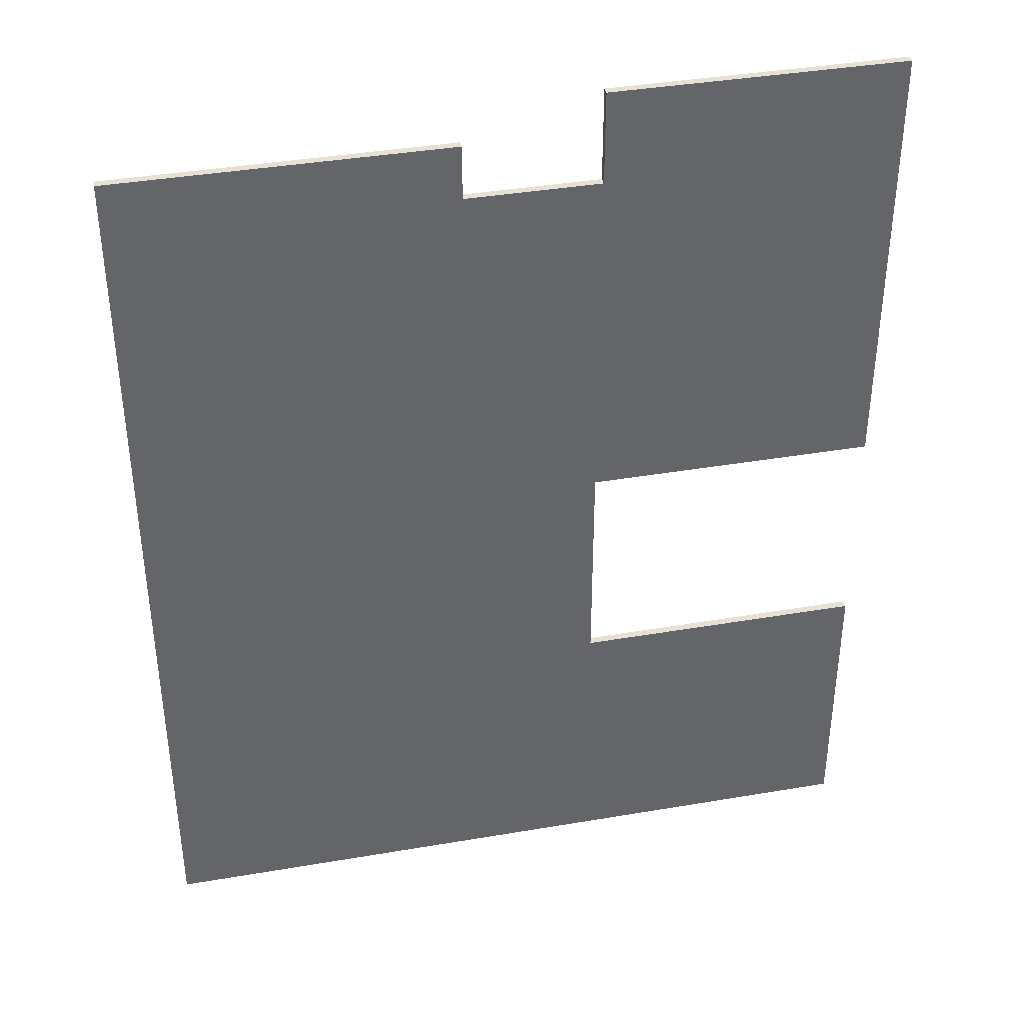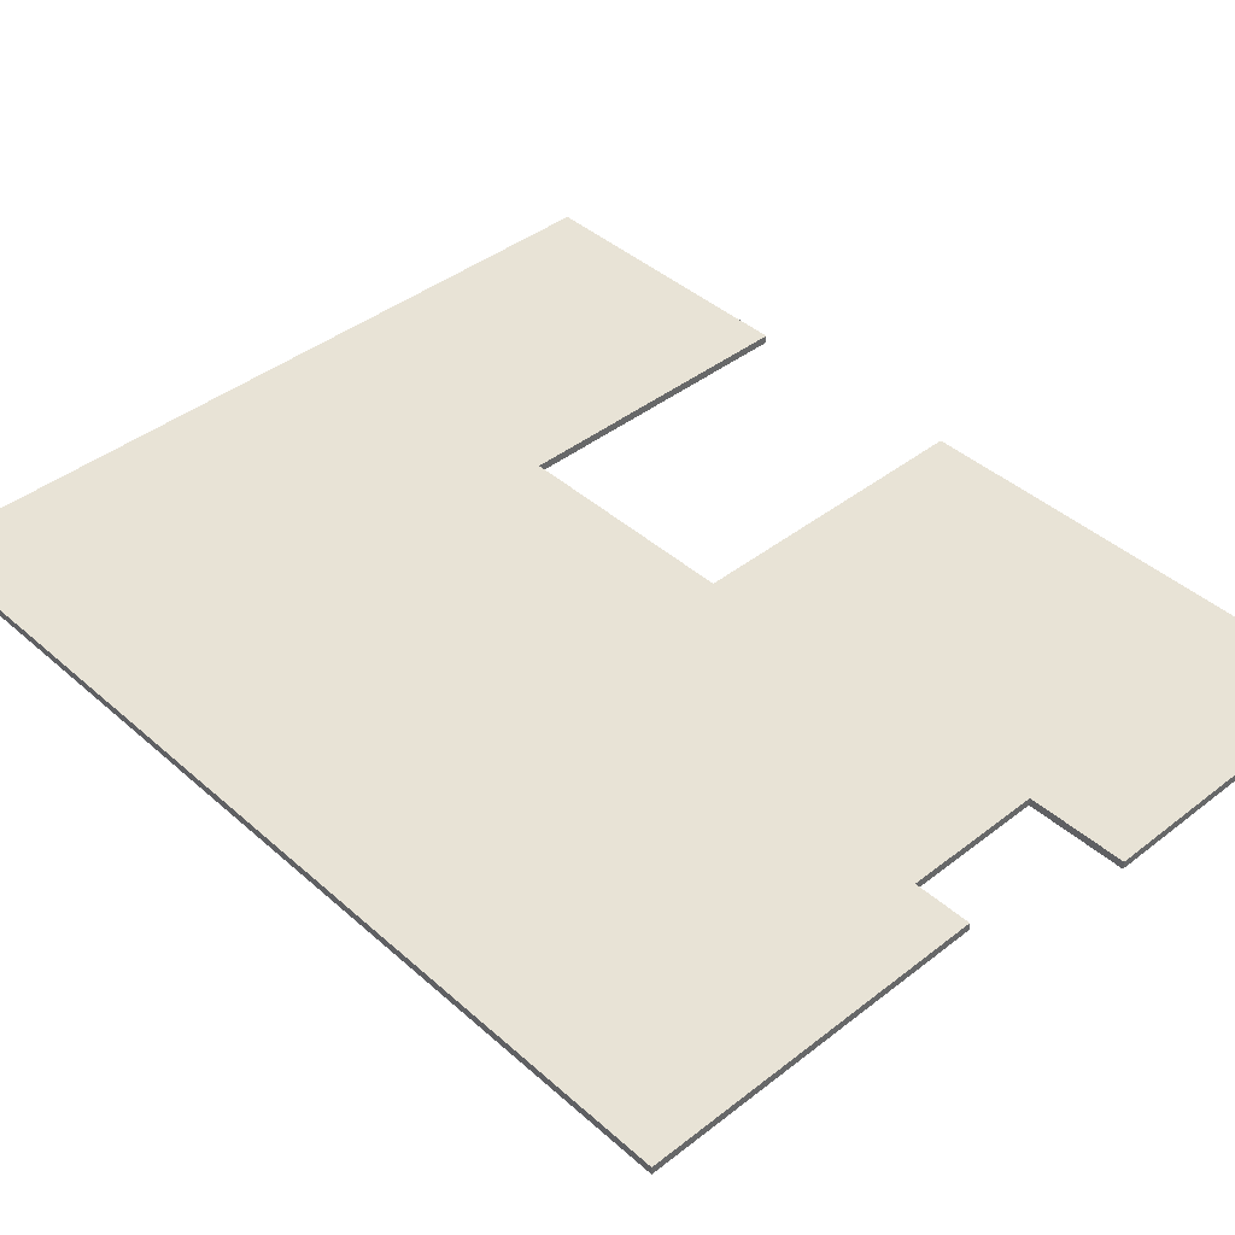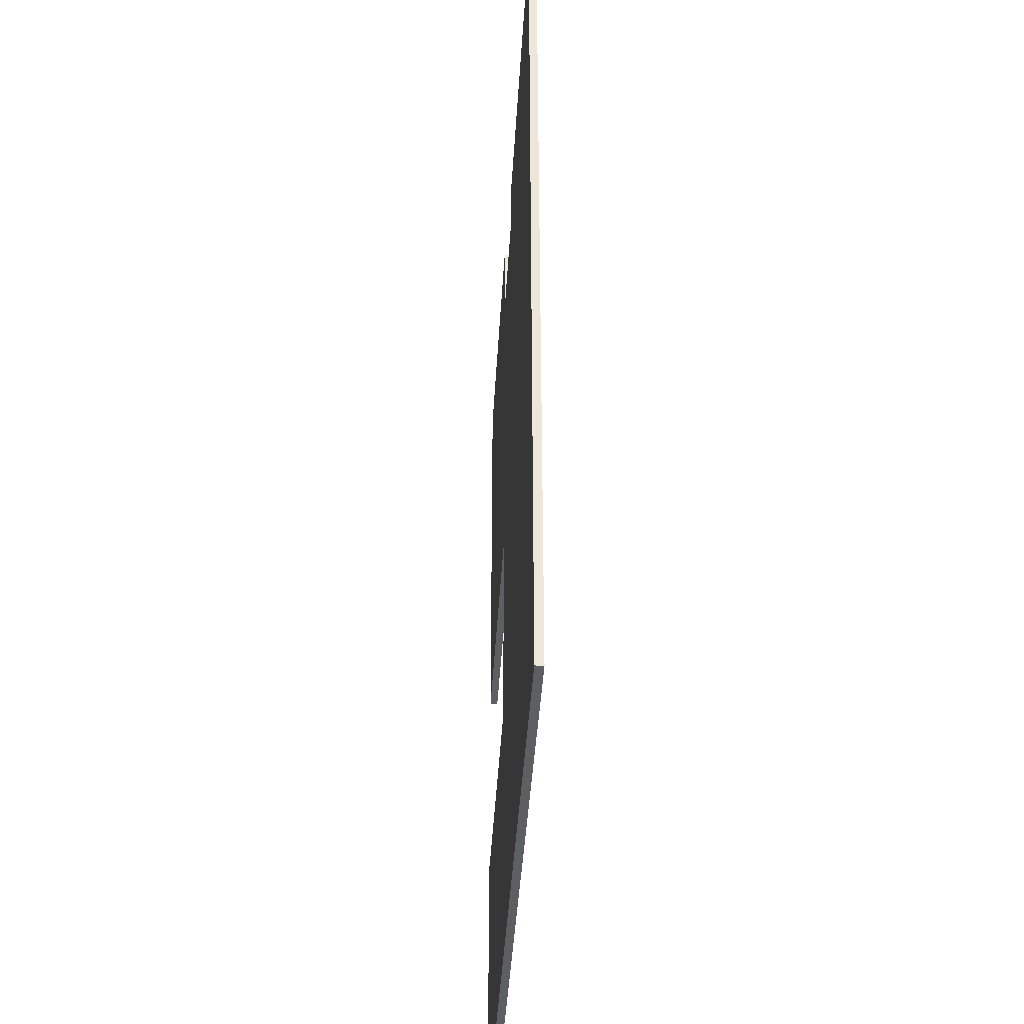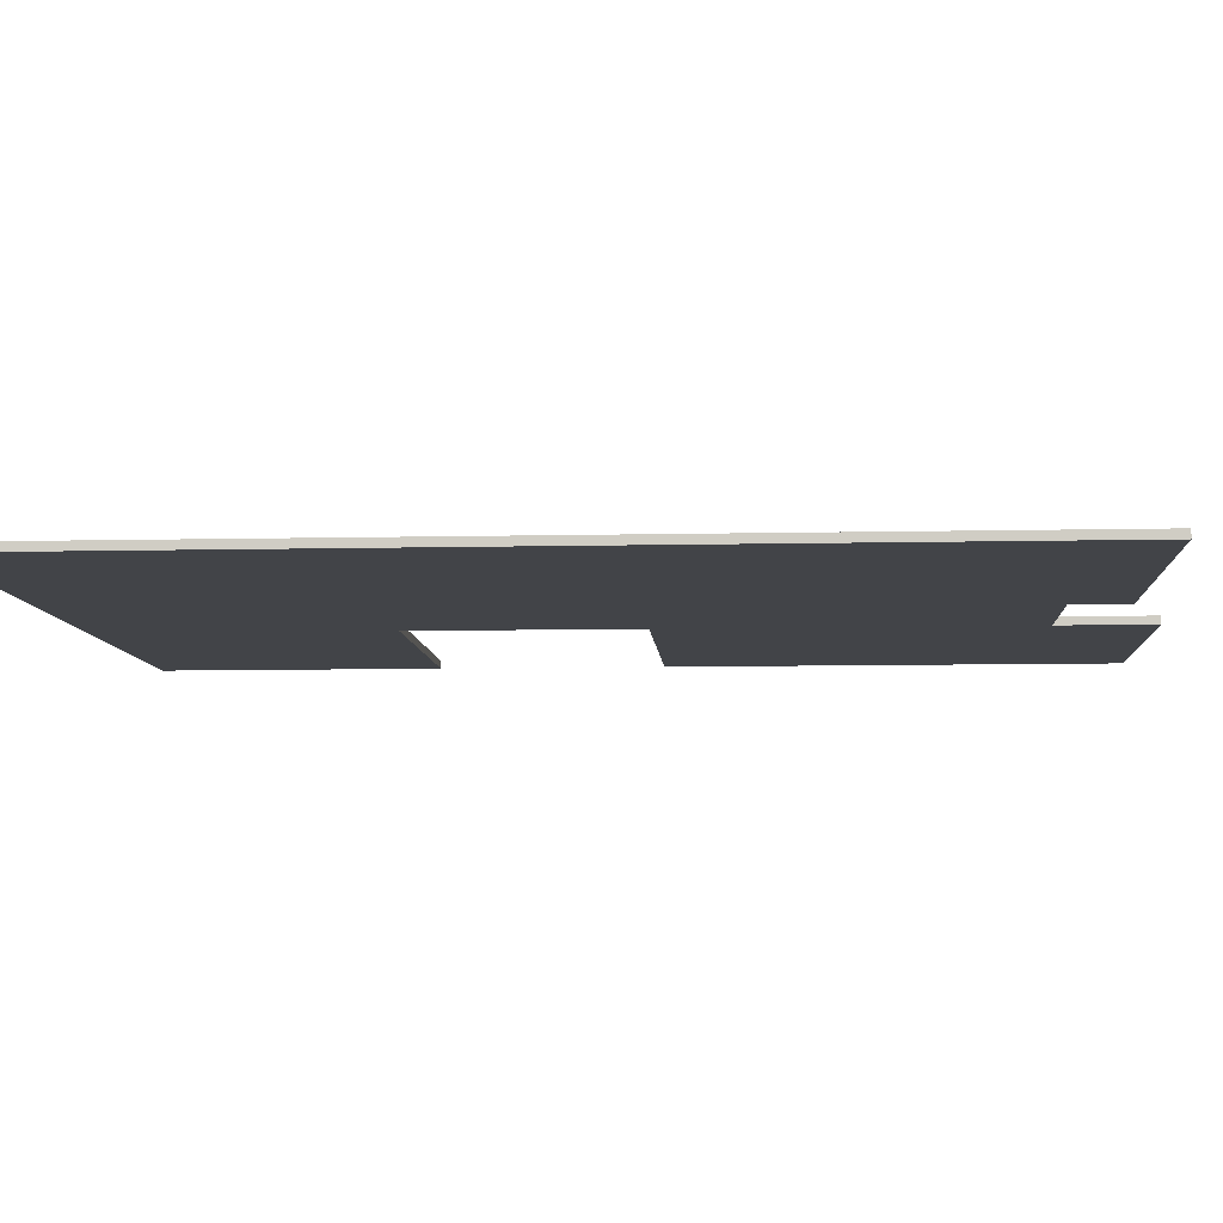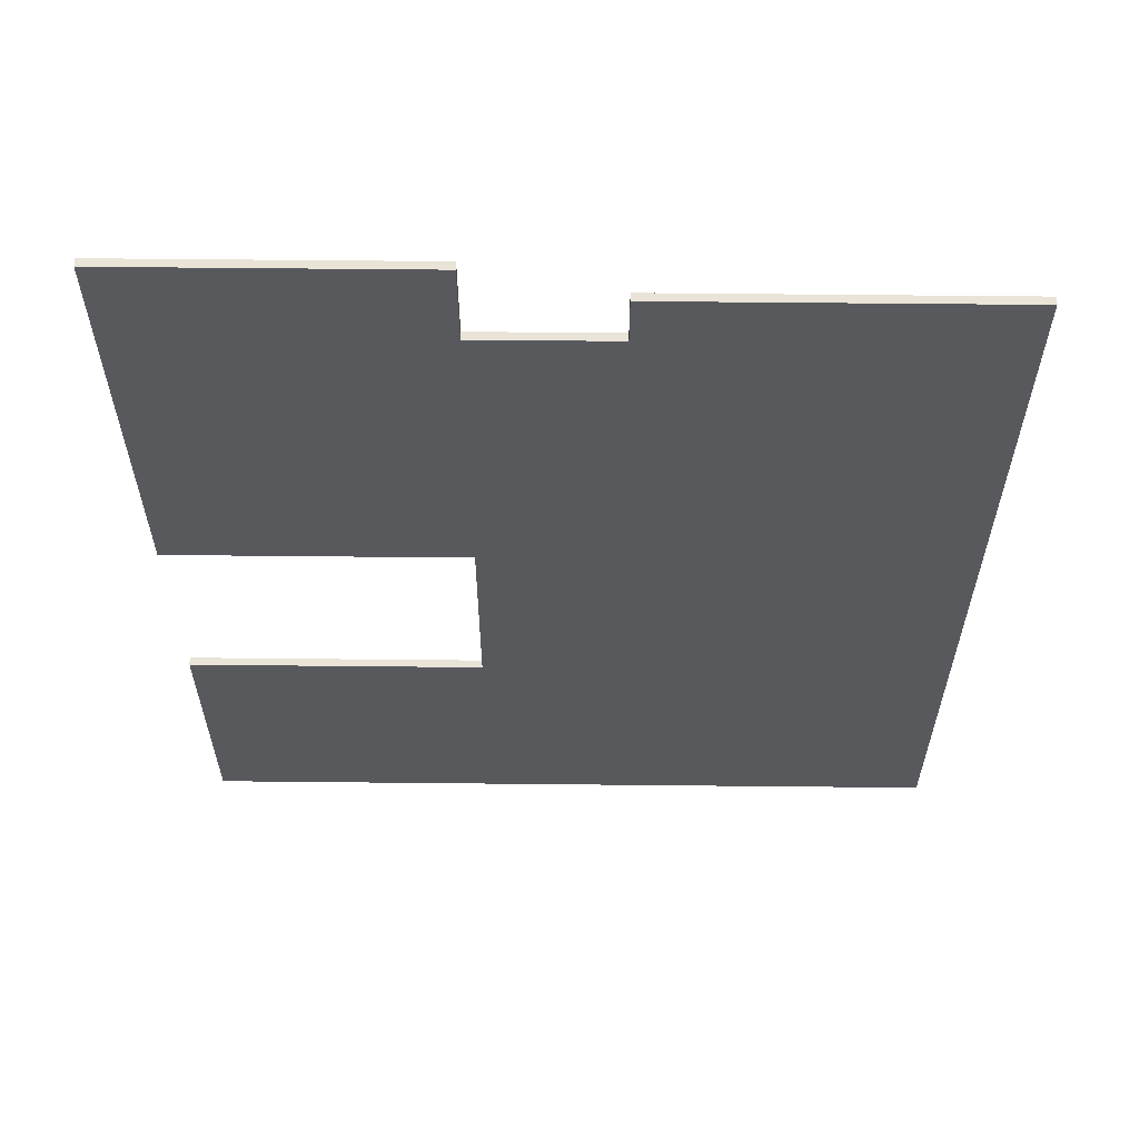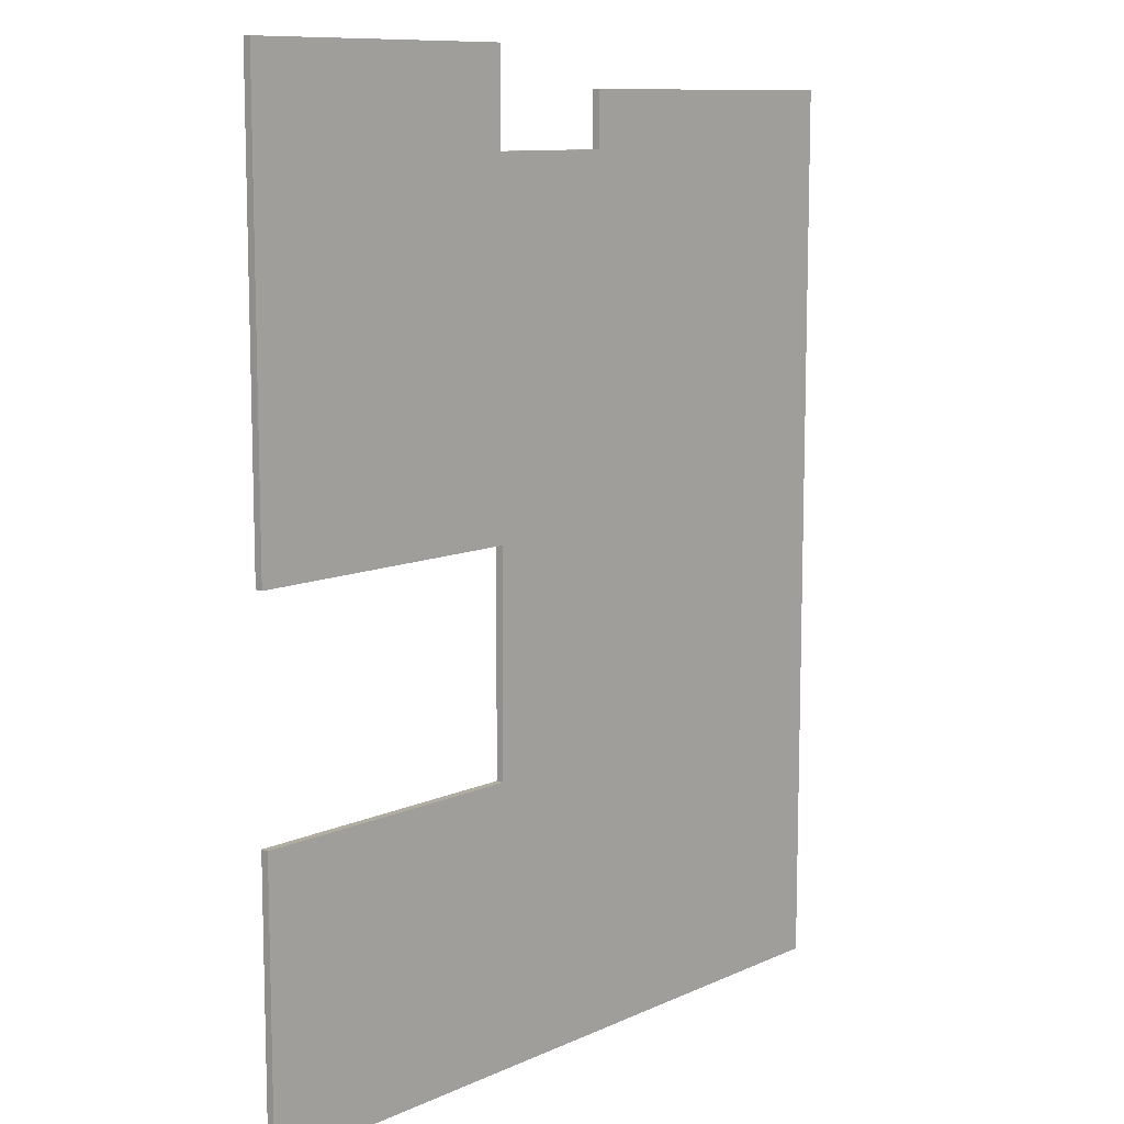
<metadata>
{"format":"obj","ext":"obj","renderer":"f3d","projection":"perspective","resolution":1024,"background":"white","views":[{"elev":39.0,"azim":-12.1,"up":"+Z"},{"elev":41.5,"azim":-43.2,"up":"+Y"},{"elev":-40.4,"azim":-93.2,"up":"+Z"},{"elev":-7.8,"azim":-86.2,"up":"+Y"},{"elev":61.0,"azim":-179.4,"up":"+Z"},{"elev":10.3,"azim":131.5,"up":"+Z"}]}
</metadata>
<code>
o 267066
v -12.32 8.4 4.501
v -2.716 8.4 4.501
v -2.716 8.4 8.071
v -6.416 8.4 8.071
v -6.416 8.4 10.9
v -2.716 8.4 10.9
v -2.716 8.4 16.6
v -6.416 8.4 16.6
v -6.416 8.4 15.4
v -8.116 8.4 15.4
v -8.116 8.4 16.1
v -12.32 8.4 16.1
v -12.32 8.5 4.501
v -12.32 8.5 16.1
v -8.116 8.5 16.1
v -8.116 8.5 15.4
v -6.416 8.5 15.4
v -6.416 8.5 16.6
v -2.716 8.5 16.6
v -2.716 8.5 10.9
v -6.416 8.5 10.9
v -6.416 8.5 8.071
v -2.716 8.5 8.071
v -2.716 8.5 4.501
f 1 4 5
f 4 1 2
f 1 5 12
f 12 10 11
f 10 12 5
f 10 5 9
f 6 9 5
f 9 7 8
f 7 9 6
f 3 4 2
f 17 20 21
f 19 17 18
f 17 19 20
f 23 24 22
f 22 13 21
f 13 22 24
f 21 13 14
f 16 14 15
f 14 16 21
f 16 17 21
f 2 1 13
f 13 24 2
f 3 2 24
f 24 23 3
f 4 3 22
f 23 22 3
f 5 4 21
f 22 21 4
f 6 5 20
f 21 20 5
f 7 6 20
f 20 19 7
f 8 7 19
f 19 18 8
f 9 8 18
f 18 17 9
f 10 9 17
f 17 16 10
f 11 10 15
f 16 15 10
f 12 11 15
f 15 14 12
f 1 12 14
f 14 13 1

</code>
